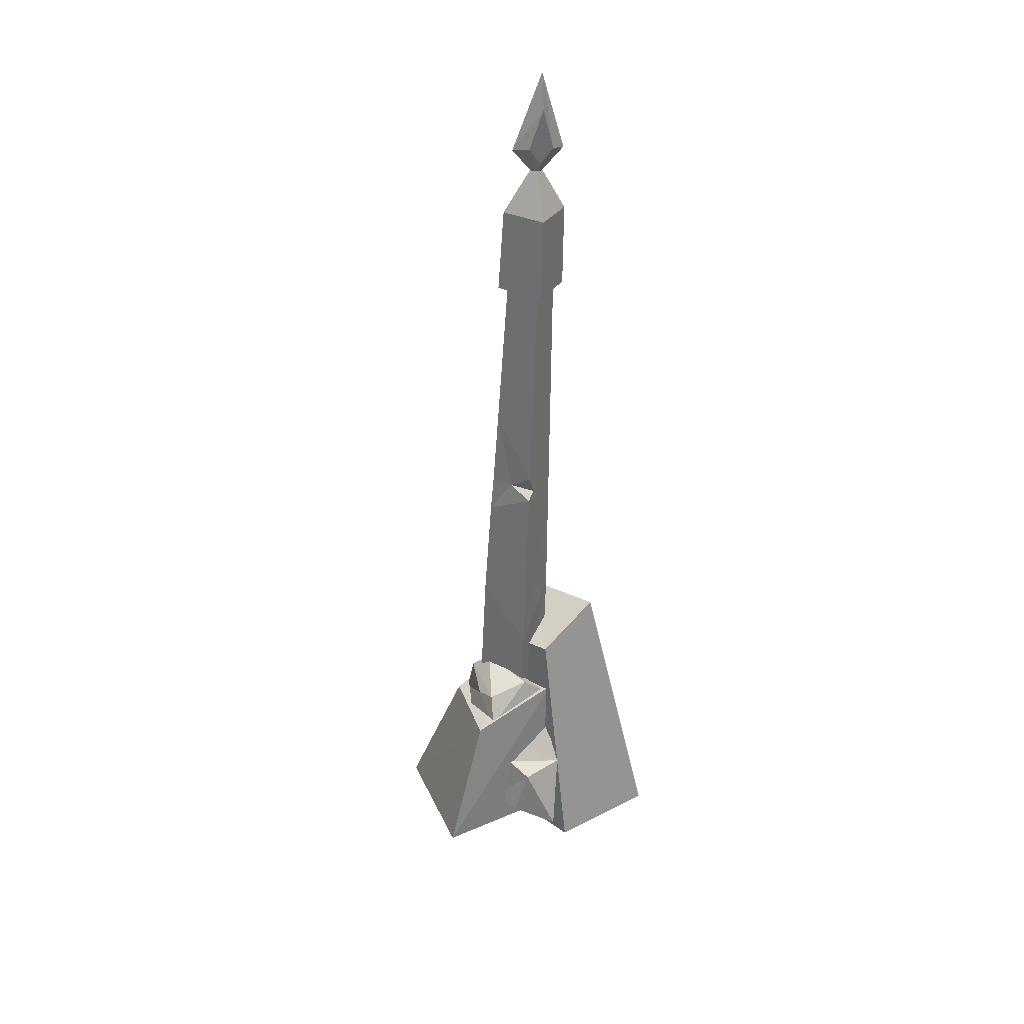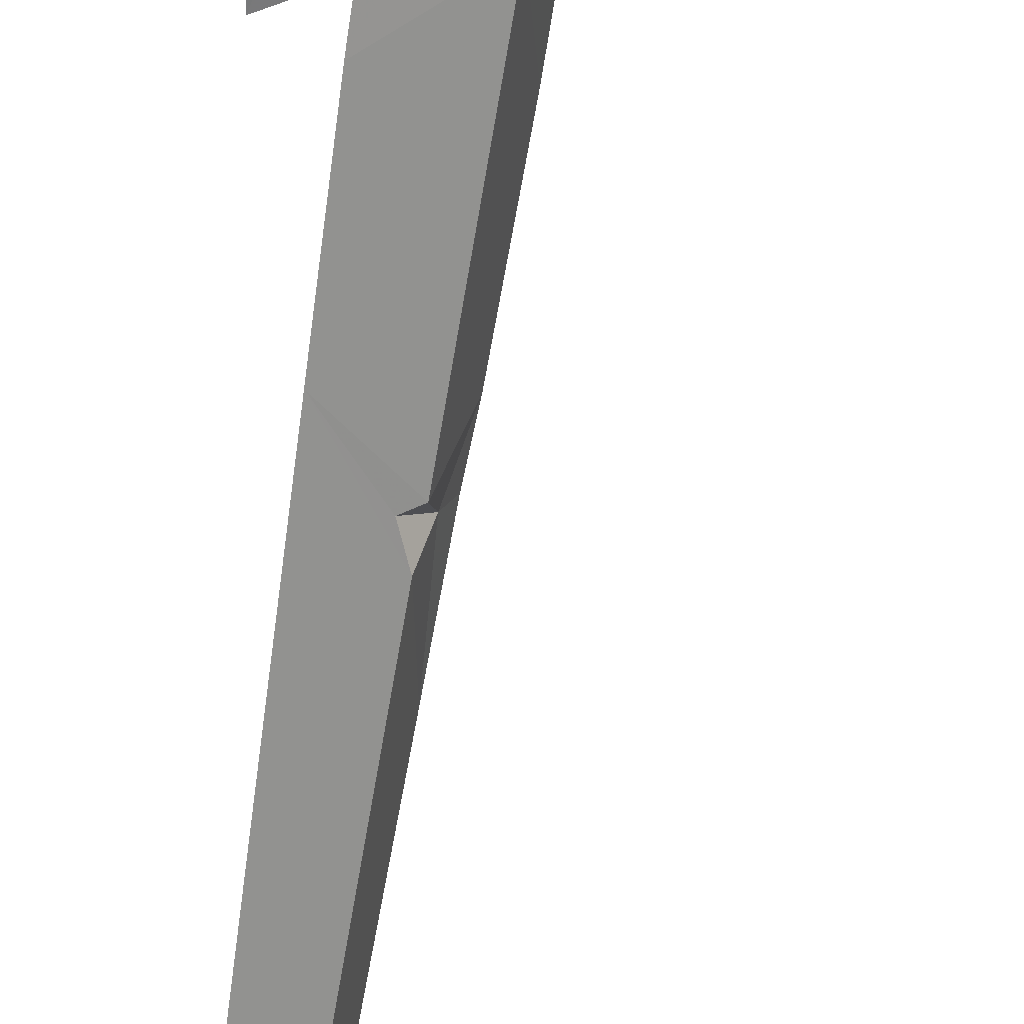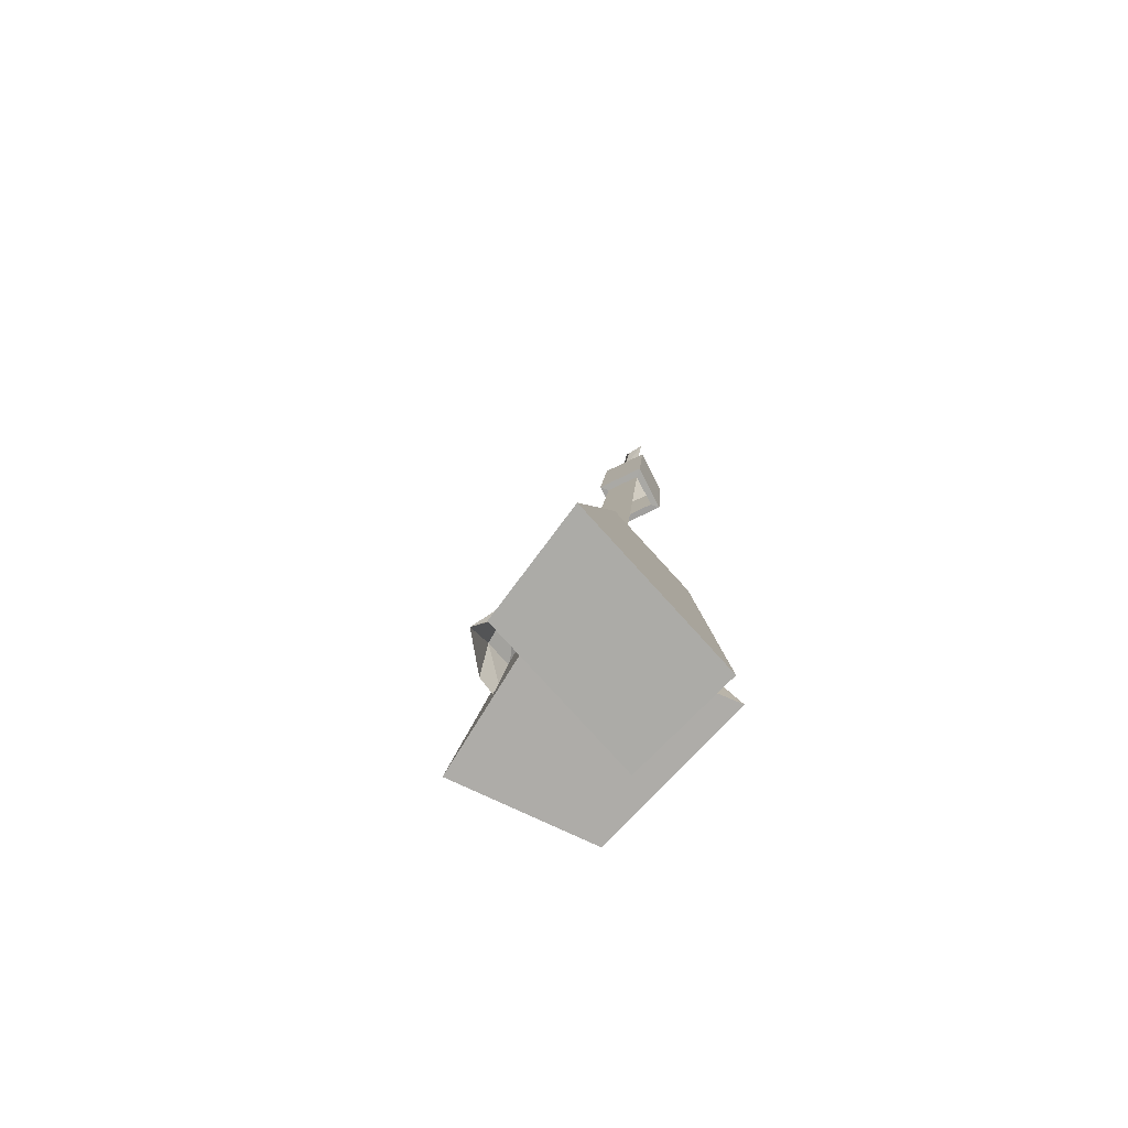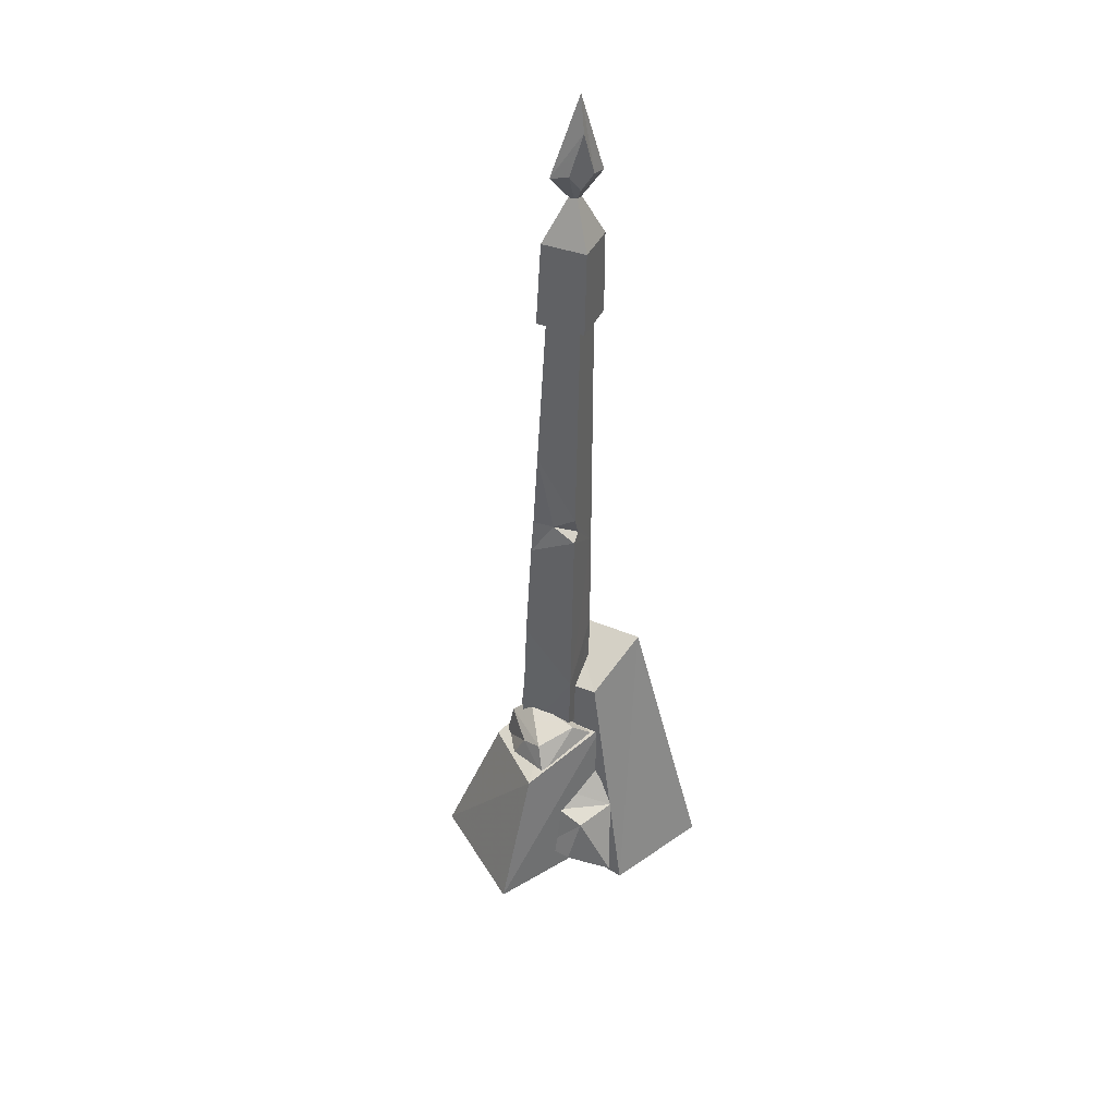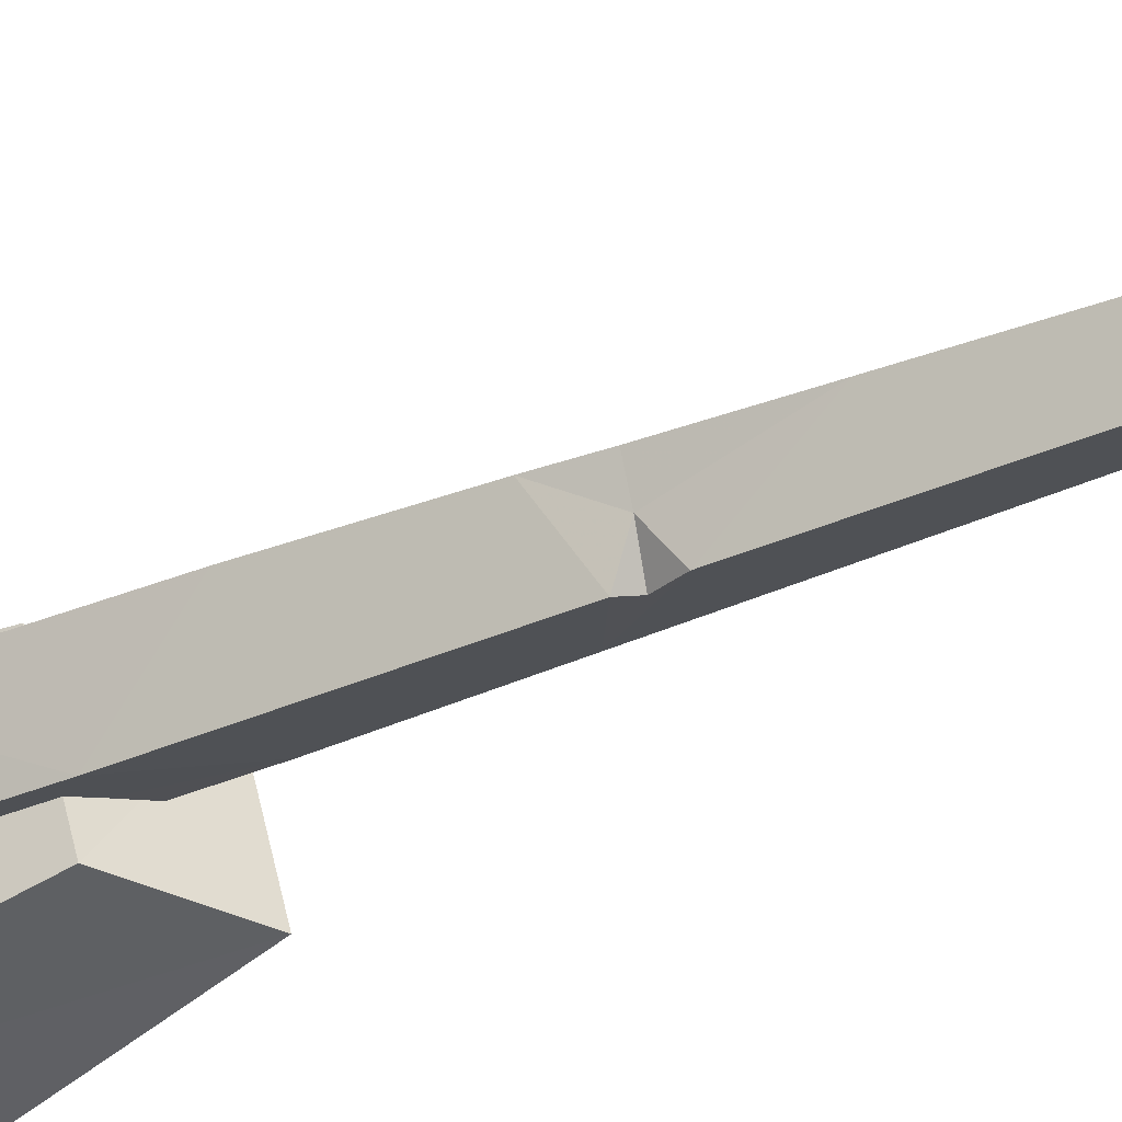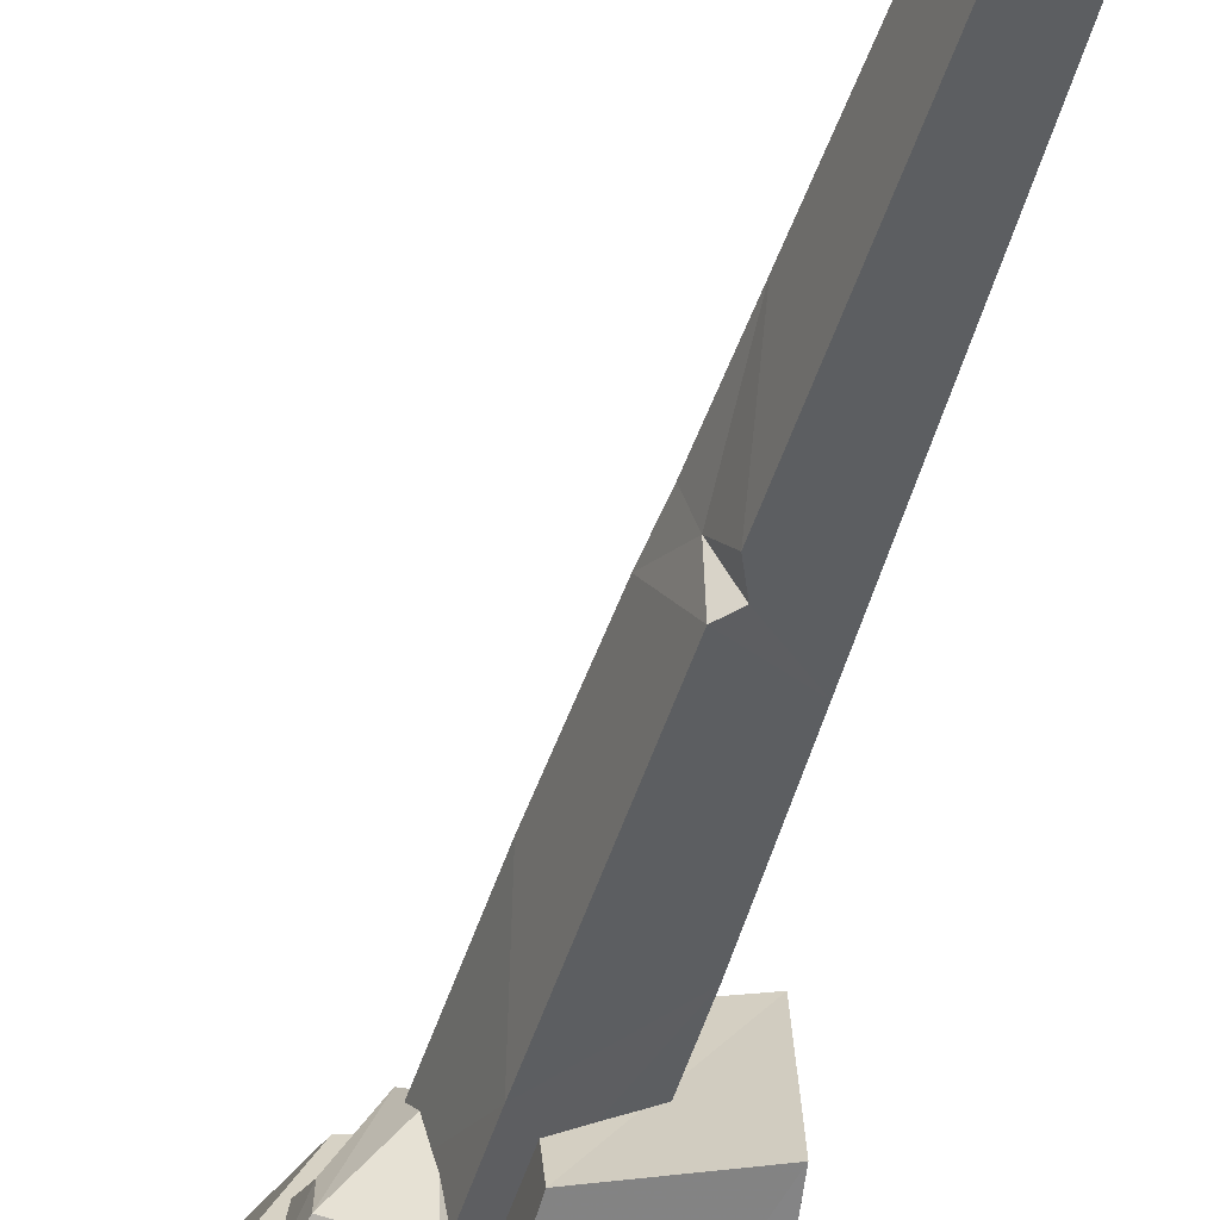
<metadata>
{"format":"obj","ext":"obj","renderer":"f3d","projection":"perspective","resolution":1024,"background":"white","views":[{"elev":38.7,"azim":135.2,"up":"+Y"},{"elev":-71.2,"azim":-4.0,"up":"+Z"},{"elev":-76.3,"azim":-136.7,"up":"+Y"},{"elev":44.1,"azim":129.2,"up":"+Y"},{"elev":-31.0,"azim":124.4,"up":"+Z"},{"elev":-47.2,"azim":167.9,"up":"+Z"}]}
</metadata>
<code>
g ice_monument_R_b_mesh
v -14.12 24.61 12.11
v -15.05 26.07 11.72
v -14.49 24.62 10.87
v -14.49 24.62 10.87
v -15.05 26.07 11.72
v -15.72 24.5 11.24
v -13.56 9.563 9.644
v -13.49 8.835 12.33
v -15.62 9.7 12.19
v -15.58 10.43 9.549
v -12.99 2.294 8.016
v -12.94 1.96 12.61
v -13.49 8.835 12.33
v -16.18 2.163 7.426
v -15.62 9.7 12.19
v -16.13 1.801 12.43
v -13.49 8.835 12.33
v -16.13 1.801 12.43
v -15.62 9.7 12.19
v -12.94 1.96 12.61
v -16.18 2.163 7.426
v -12.99 2.294 8.016
v -9.583 3.106 10.07
v -11.07 7.141 10.19
v -13.64 8.036 9.4
v -13.68 3.003 8.944
v -11.07 7.141 10.19
v -12.17 6.933 12.37
v -14.63 7.807 11.96
v -13.64 8.036 9.4
v -13.68 3.003 8.944
v -14.63 7.807 11.96
v -15.7 2.56 13.27
v -12.17 6.933 12.37
v -15.7 2.56 13.27
v -14.63 7.807 11.96
v -11.11 2.746 13.62
v -13.68 3.003 8.944
v -9.583 3.106 10.07
v -11.11 2.746 13.62
v -12.17 6.933 12.37
v -11.07 7.141 10.19
v -9.583 3.106 10.07
v -15.72 24.5 11.24
v -15.58 22.12 11.13
v -14.25 22.24 10.74
v -14.49 24.62 10.87
v -15.58 22.12 11.13
v -15.72 24.5 11.24
v -15.35 24.5 12.48
v -15.19 22.11 12.46
v -14.39 22.21 10.99
v -14.25 22.24 10.74
v -15.58 22.12 11.13
v -15.33 22.12 11.27
v -14.11 22.21 11.93
v -14.25 22.24 10.74
v -14.39 22.21 10.99
v -13.86 22.23 12.07
v -14.49 24.62 10.87
v -15.05 22.12 12.21
v -14.12 24.61 12.11
v -15.19 22.11 12.46
v -15.33 22.12 11.27
v -15.58 22.12 11.13
v -15.35 24.5 12.48
v -15.05 26.07 11.72
v -15.72 24.5 11.24
v -14.89 14.3 10.91
v -13.48 13.33 10.45
v -13.67 15.21 10.56
v -13.96 15.4 10.66
v -13.77 15.97 10.62
v -15.07 17.57 11.06
v -13.82 16.46 10.65
v -13.9 20.4 11.9
v -14.11 22.21 11.93
v -14.39 22.21 10.99
v -14.1 19.36 10.82
v -15.33 22.12 11.27
v -15.24 20.57 11.19
v -14.1 19.36 10.82
v -14.39 22.21 10.99
v -13.61 17.74 11.86
v -13.9 20.4 11.9
v -14.1 19.36 10.82
v -13.82 16.46 10.65
v -15.24 20.57 11.19
v -15.07 17.57 11.06
v -13.82 16.46 10.65
v -14.1 19.36 10.82
v -12.88 11.47 11.76
v -13.22 14.51 11.8
v -13.48 13.33 10.45
v -13.15 9.851 10.25
v -14.89 14.3 10.91
v -14.7 11.1 10.76
v -13.15 9.851 10.25
v -13.48 13.33 10.45
v -12.48 7.045 11.65
v -12.88 11.47 11.76
v -13.15 9.851 10.25
v -12.92 7.054 10.17
v -14.7 11.1 10.76
v -14.4 6.916 10.6
v -12.92 7.054 10.17
v -13.15 9.851 10.25
v -13.22 14.51 11.8
v -13.67 15.21 10.56
v -13.48 13.33 10.45
v -13.56 15.53 11.24
v -13.36 15.52 11.83
v -13.61 17.74 11.86
v -13.77 15.97 10.62
v -13.82 16.46 10.65
v -13.56 15.53 11.24
v -13.96 15.4 10.66
v -13.67 15.21 10.56
v -13.77 15.97 10.62
v -15.21 26.55 11.24
v -14.88 26.13 11.4
v -14.6 26.59 11.57
v -14.99 27.74 11.41
v -15.71 26.4 11.31
v -14.99 25.6 11.67
v -14.88 26.13 11.4
v -15.21 26.55 11.24
v -14.99 25.6 11.67
v -14.39 26.49 12.03
v -14.6 26.59 11.57
v -14.88 26.13 11.4
v -14.39 26.49 12.03
v -15.2 28.68 11.68
v -14.99 27.74 11.41
v -14.6 26.59 11.57
v -15.2 28.68 11.68
v -15.71 26.4 11.31
v -15.21 26.55 11.24
v -14.99 27.74 11.41
v -12.41 6.913 12.2
v -11.92 7.734 11.08
v -11.8 6.934 11.49
v -11.54 7.17 10.05
v -12.53 7.991 12.03
v -13.57 7.434 11.91
v -11.87 7.959 10.46
v -12.83 8.496 11.57
v -13.48 7.796 9.517
v -12.92 8.286 9.958
v -11.53 3.731 10.03
v -12.01 5.164 8.904
v -11.63 3.752 9.09
v -12.39 3.303 8.022
v -11.93 5.421 9.704
v -12.54 4.252 10.67
v -13.13 5.389 8.589
v -12.29 5.926 9.899
v -13.6 4.614 9.037
v -13.36 6.379 9.338
g ice_monument_R_b_mesh_0
f 3 2 1
f 6 5 4
f 9 8 7
f 10 9 7
f 10 7 11
f 11 7 12
f 7 13 12
f 14 10 11
f 15 10 14
f 16 15 14
f 19 18 17
f 18 20 17
f 18 21 20
f 21 22 20
f 25 24 23
f 26 25 23
f 29 28 27
f 30 29 27
f 32 30 31
f 33 32 31
f 36 35 34
f 35 37 34
f 35 38 37
f 38 39 37
f 42 41 40
f 43 42 40
f 46 45 44
f 47 46 44
f 50 49 48
f 51 50 48
f 54 53 52
f 55 54 52
f 58 57 56
f 57 59 56
f 57 60 59
f 56 59 61
f 60 62 59
f 59 63 61
f 59 62 63
f 61 63 64
f 63 65 64
f 62 66 63
f 62 67 66
f 66 67 68
f 71 70 69
f 72 71 69
f 73 72 69
f 73 69 74
f 75 73 74
f 78 77 76
f 79 78 76
f 82 81 80
f 83 82 80
f 86 85 84
f 87 86 84
f 90 89 88
f 91 90 88
f 94 93 92
f 95 94 92
f 98 97 96
f 99 98 96
f 102 101 100
f 103 102 100
f 106 105 104
f 107 106 104
f 110 109 108
f 109 111 108
f 111 112 108
f 111 113 112
f 111 114 113
f 114 115 113
f 118 117 116
f 117 119 116
f 122 121 120
f 123 122 120
f 126 125 124
f 127 126 124
f 130 129 128
f 131 130 128
f 134 133 132
f 135 134 132
f 138 137 136
f 139 138 136
f 142 141 140
f 141 142 143
f 141 144 140
f 140 144 145
f 146 141 143
f 144 141 146
f 144 147 145
f 144 146 147
f 145 147 148
f 143 148 149
f 146 143 149
f 147 149 148
f 146 149 147
f 152 151 150
f 151 152 153
f 151 154 150
f 150 154 155
f 156 151 153
f 154 151 156
f 154 157 155
f 154 156 157
f 155 157 158
f 153 158 159
f 156 153 159
f 157 159 158
f 156 159 157

</code>
